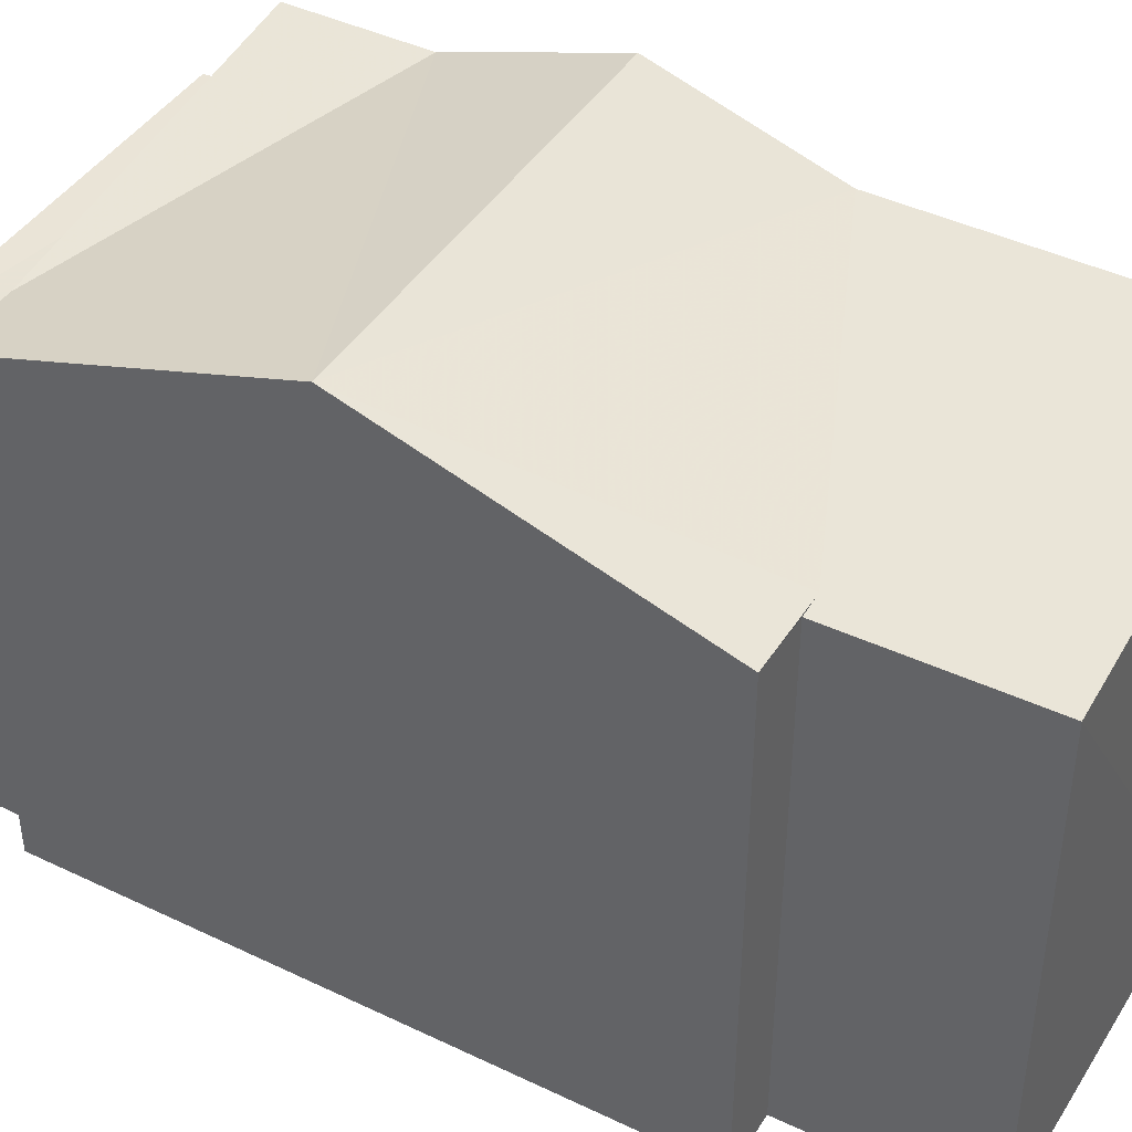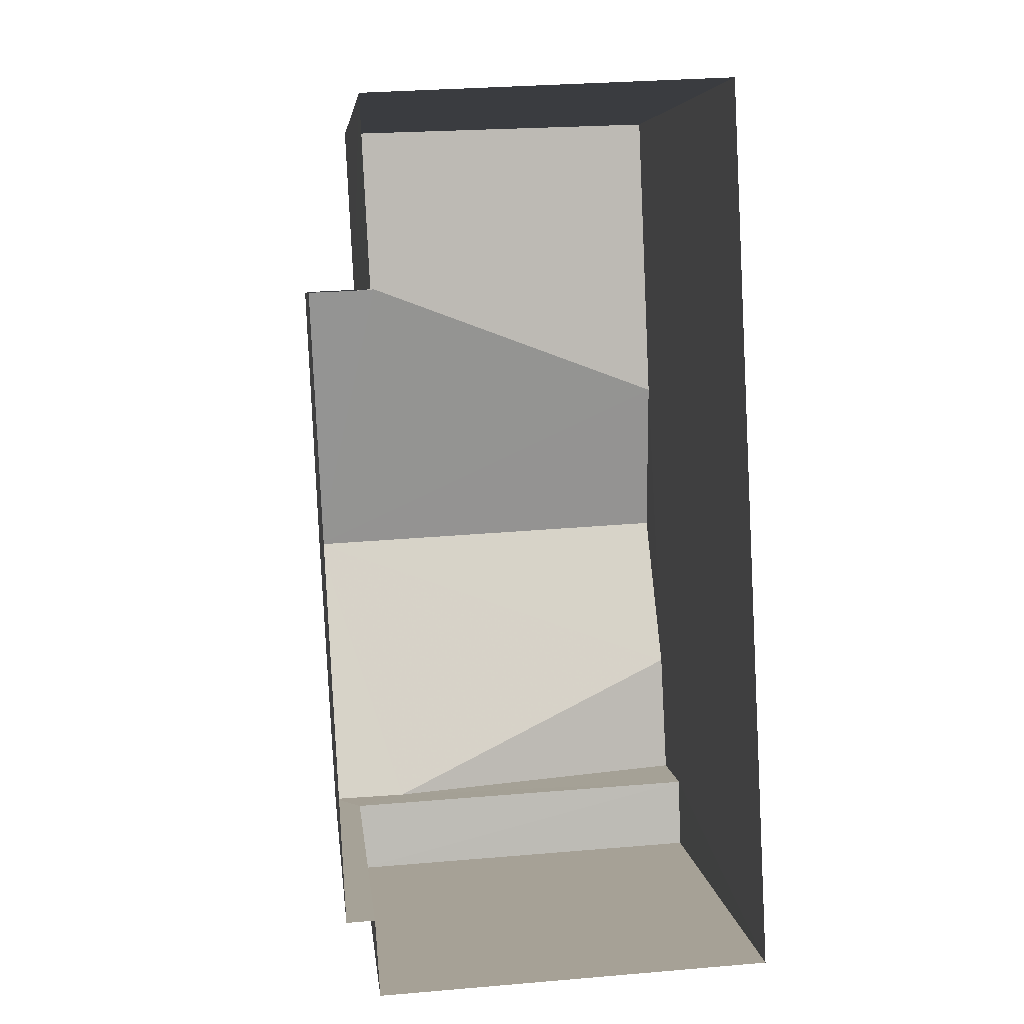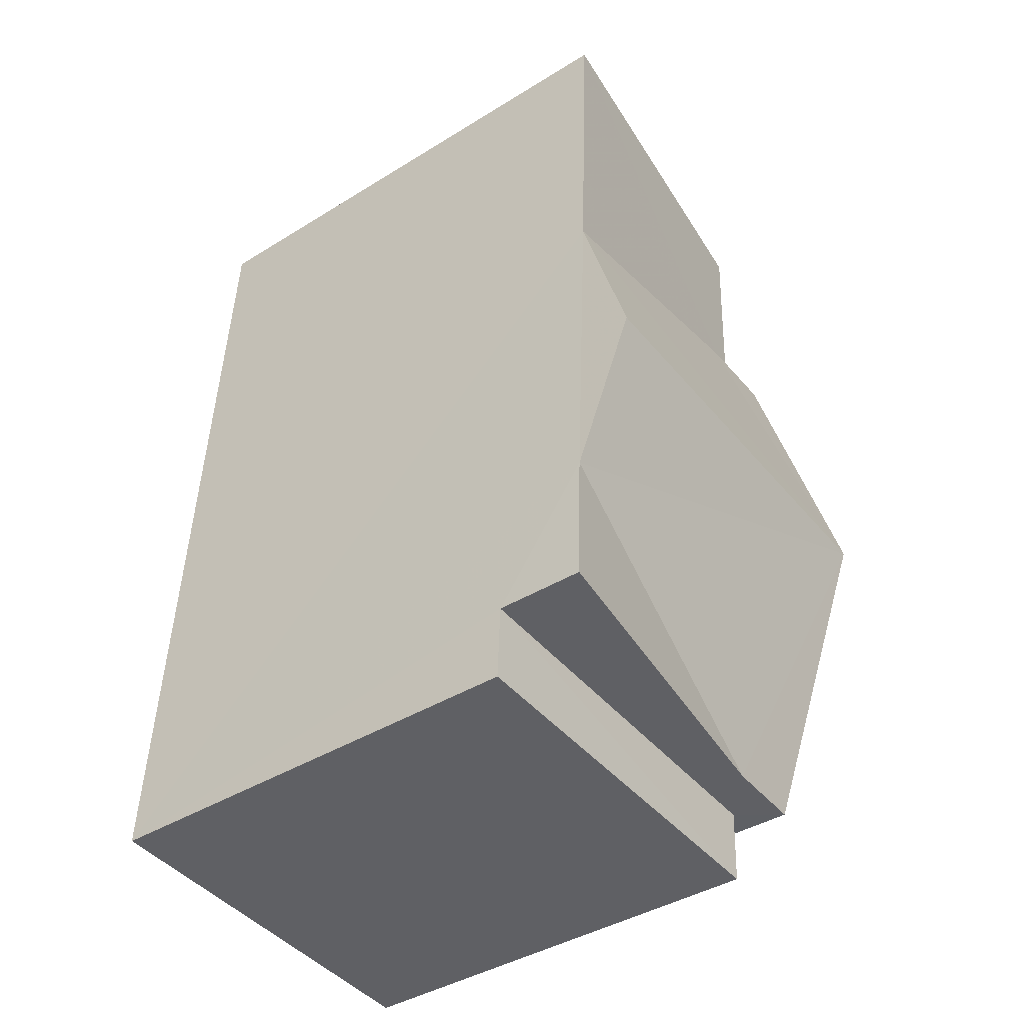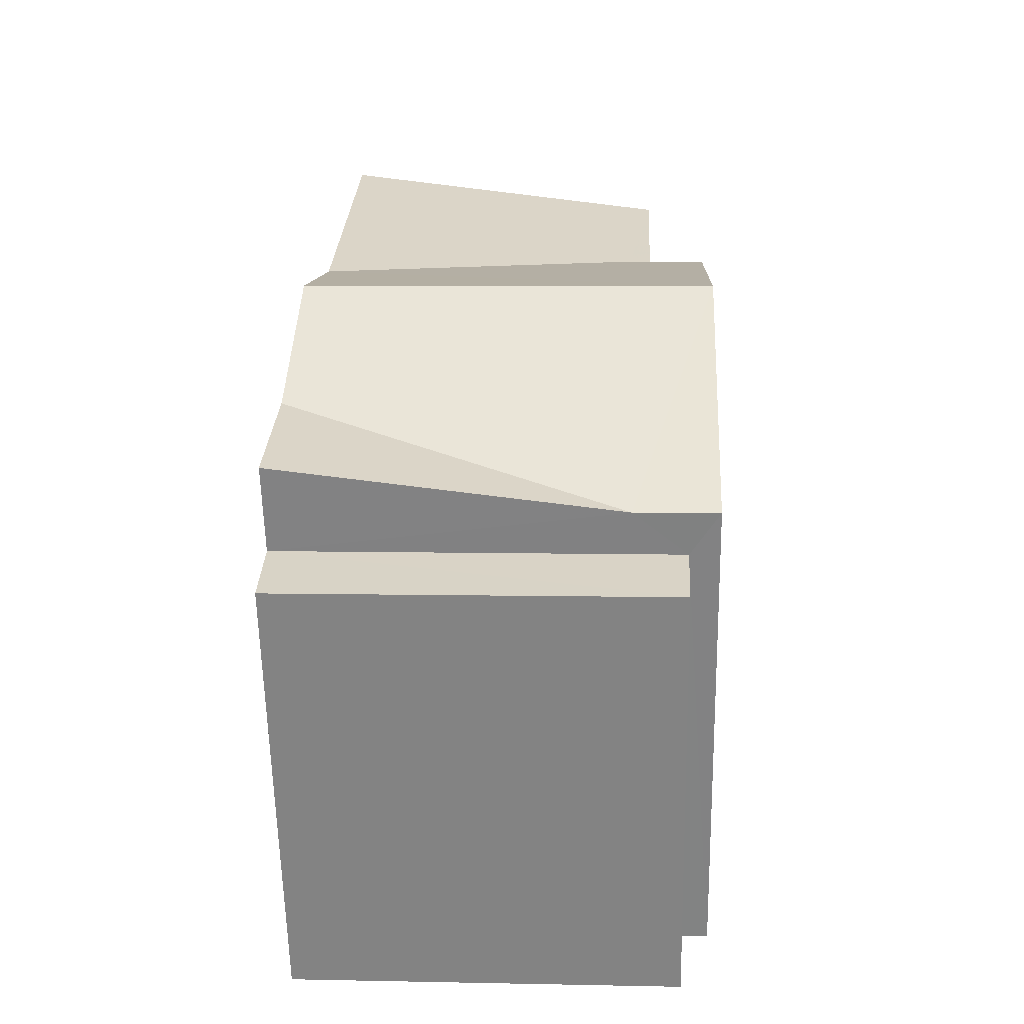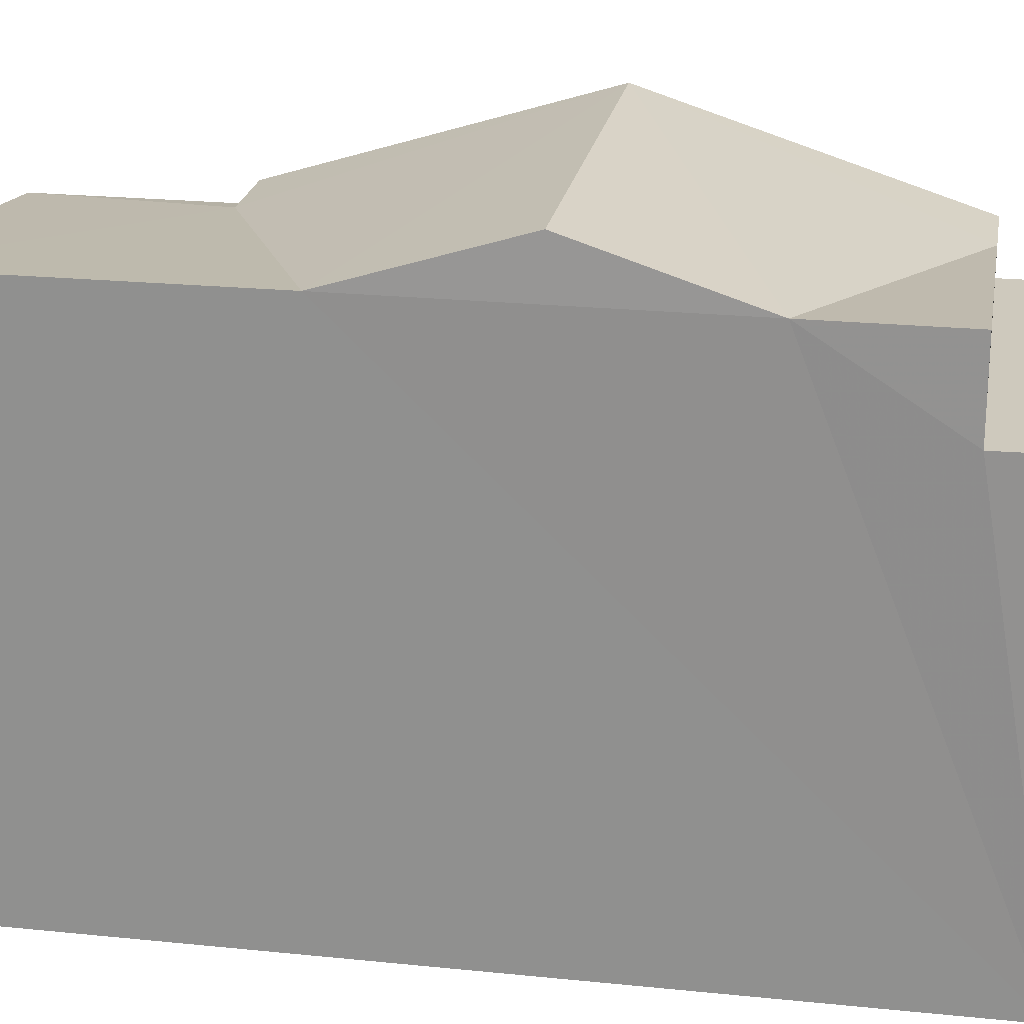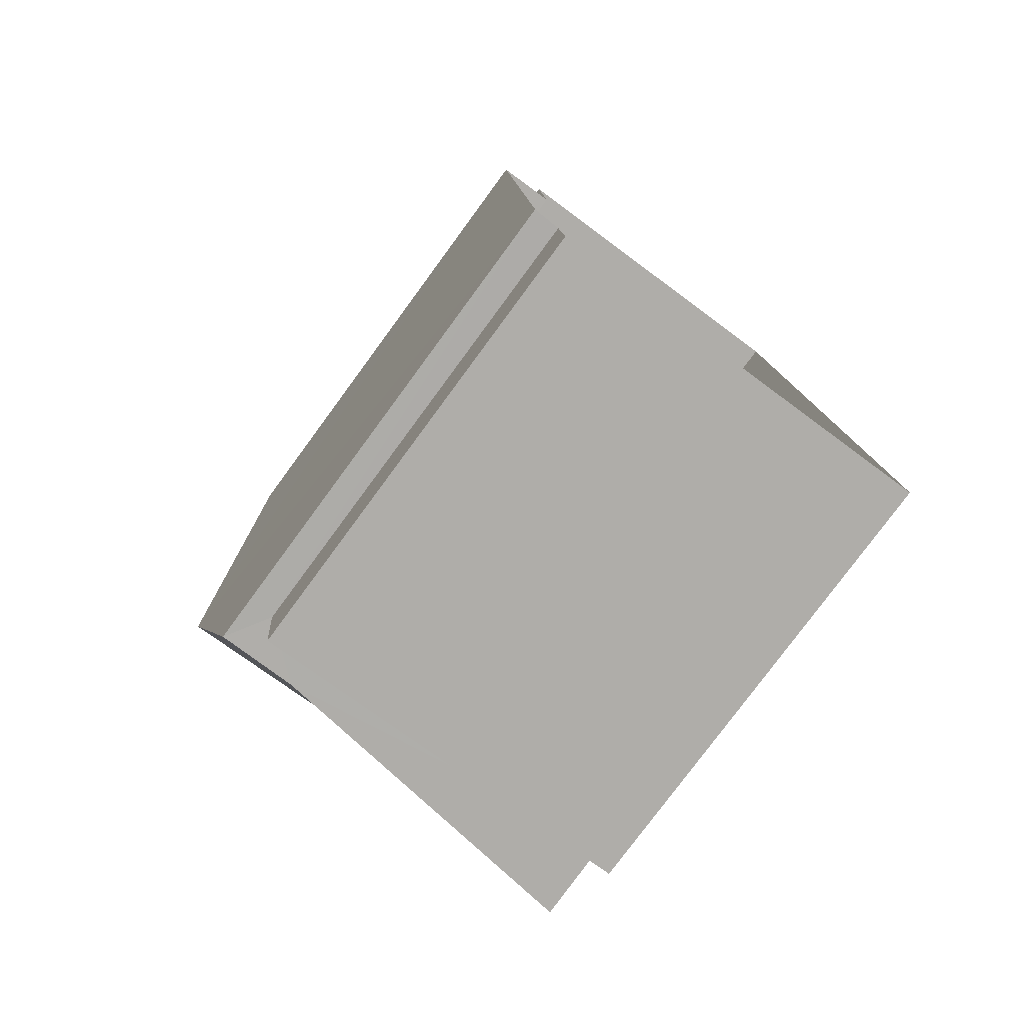
<metadata>
{"format":"obj","ext":"obj","renderer":"f3d","projection":"perspective","resolution":1024,"background":"white","views":[{"elev":42.5,"azim":116.8,"up":"+Z"},{"elev":6.1,"azim":173.7,"up":"+Y"},{"elev":-41.0,"azim":-53.0,"up":"+Y"},{"elev":-61.4,"azim":1.1,"up":"+Y"},{"elev":22.4,"azim":-82.9,"up":"+Z"},{"elev":-78.8,"azim":143.7,"up":"+Y"}]}
</metadata>
<code>
v -3.728e+05 -1.036e+05 31.61
v -3.728e+05 -1.036e+05 31.61
v -3.728e+05 -1.036e+05 31.61
v -3.728e+05 -1.036e+05 31.61
v -3.728e+05 -1.036e+05 31.61
v -3.728e+05 -1.036e+05 31.61
v -3.728e+05 -1.036e+05 31.61
v -3.728e+05 -1.036e+05 31.61
v -3.728e+05 -1.036e+05 38.33
v -3.728e+05 -1.036e+05 38.33
v -3.728e+05 -1.036e+05 38.37
v -3.728e+05 -1.036e+05 38.97
v -3.728e+05 -1.036e+05 38.97
v -3.728e+05 -1.036e+05 38.37
v -3.728e+05 -1.036e+05 38.97
v -3.728e+05 -1.036e+05 38.97
v -3.728e+05 -1.036e+05 39.7
v -3.728e+05 -1.036e+05 39.7
v -3.728e+05 -1.036e+05 38.37
v -3.728e+05 -1.036e+05 38.37
v -3.728e+05 -1.036e+05 37.78
v -3.728e+05 -1.036e+05 37.78
v -3.728e+05 -1.036e+05 37.78
v -3.728e+05 -1.036e+05 37.78
f 1 2 3
f 3 2 4
f 5 4 6
f 2 7 8
f 6 4 8
f 4 2 8
f 9 10 11
f 11 12 13
f 11 10 12
f 14 15 16
f 17 15 18
f 18 14 19
f 18 15 14
f 20 11 18
f 18 13 17
f 18 11 13
f 21 22 23
f 24 21 23
f 9 5 10
f 9 4 5
f 19 1 18
f 1 3 18
f 3 20 18
f 10 5 6
f 12 10 6
f 22 8 7
f 23 22 7
f 3 9 20
f 20 9 11
f 4 9 3
f 1 24 2
f 19 24 1
f 21 14 16
f 24 14 21
f 19 14 24
f 6 8 13
f 12 6 13
f 8 22 21
f 17 13 15
f 15 21 16
f 13 8 15
f 8 21 15
f 2 23 7
f 2 24 23

</code>
